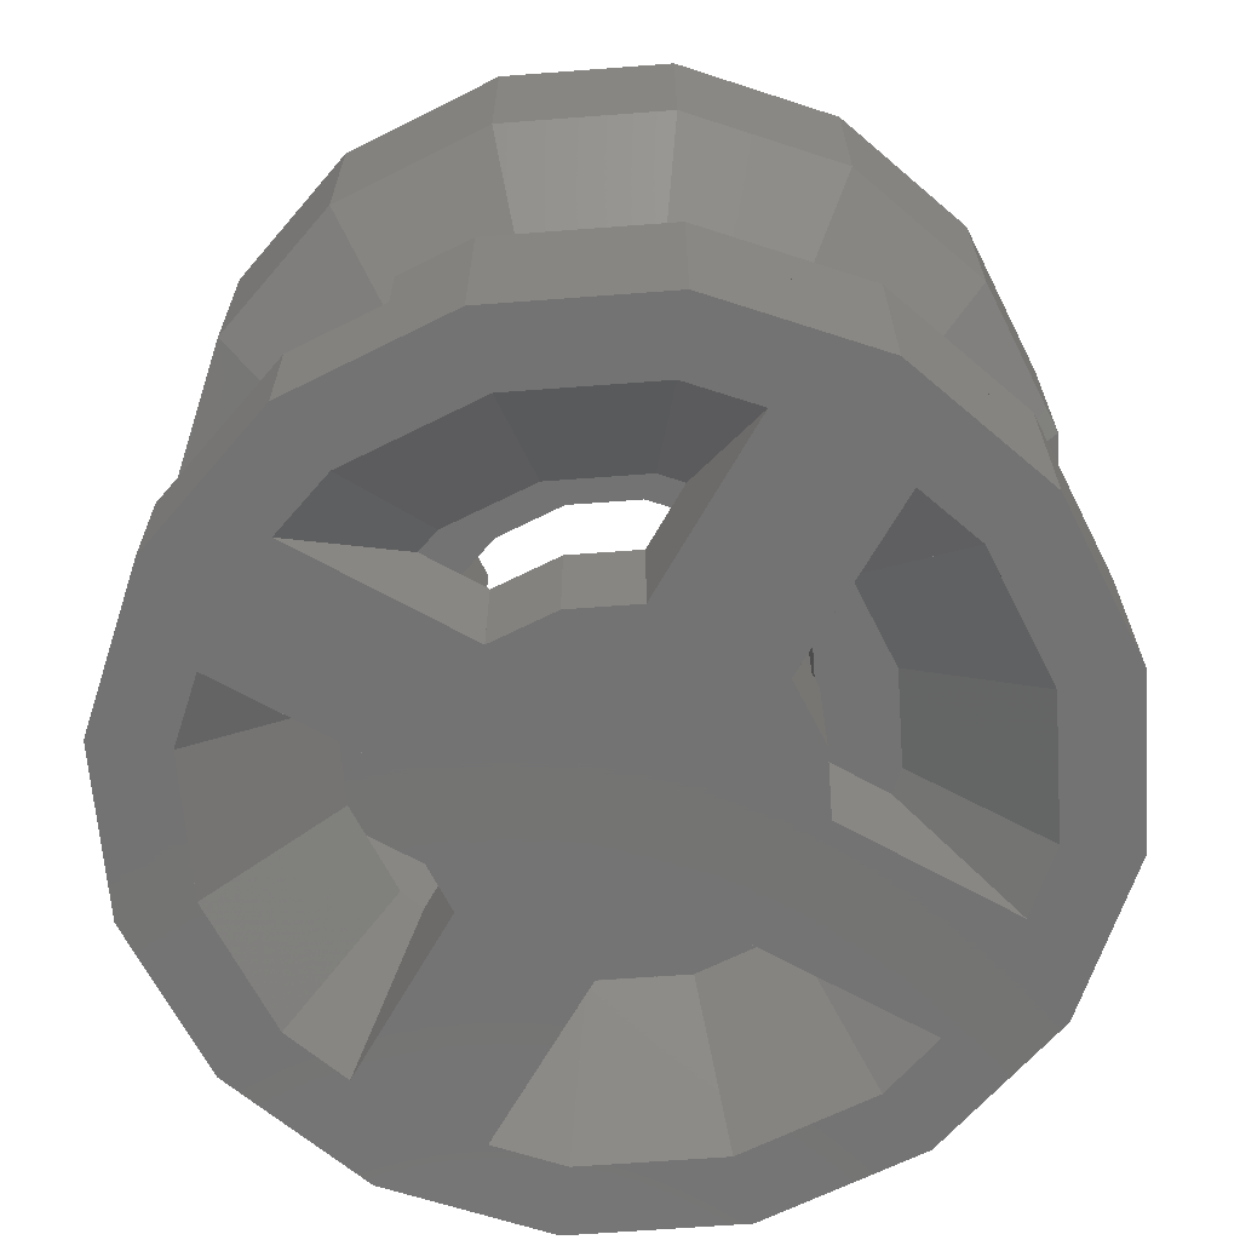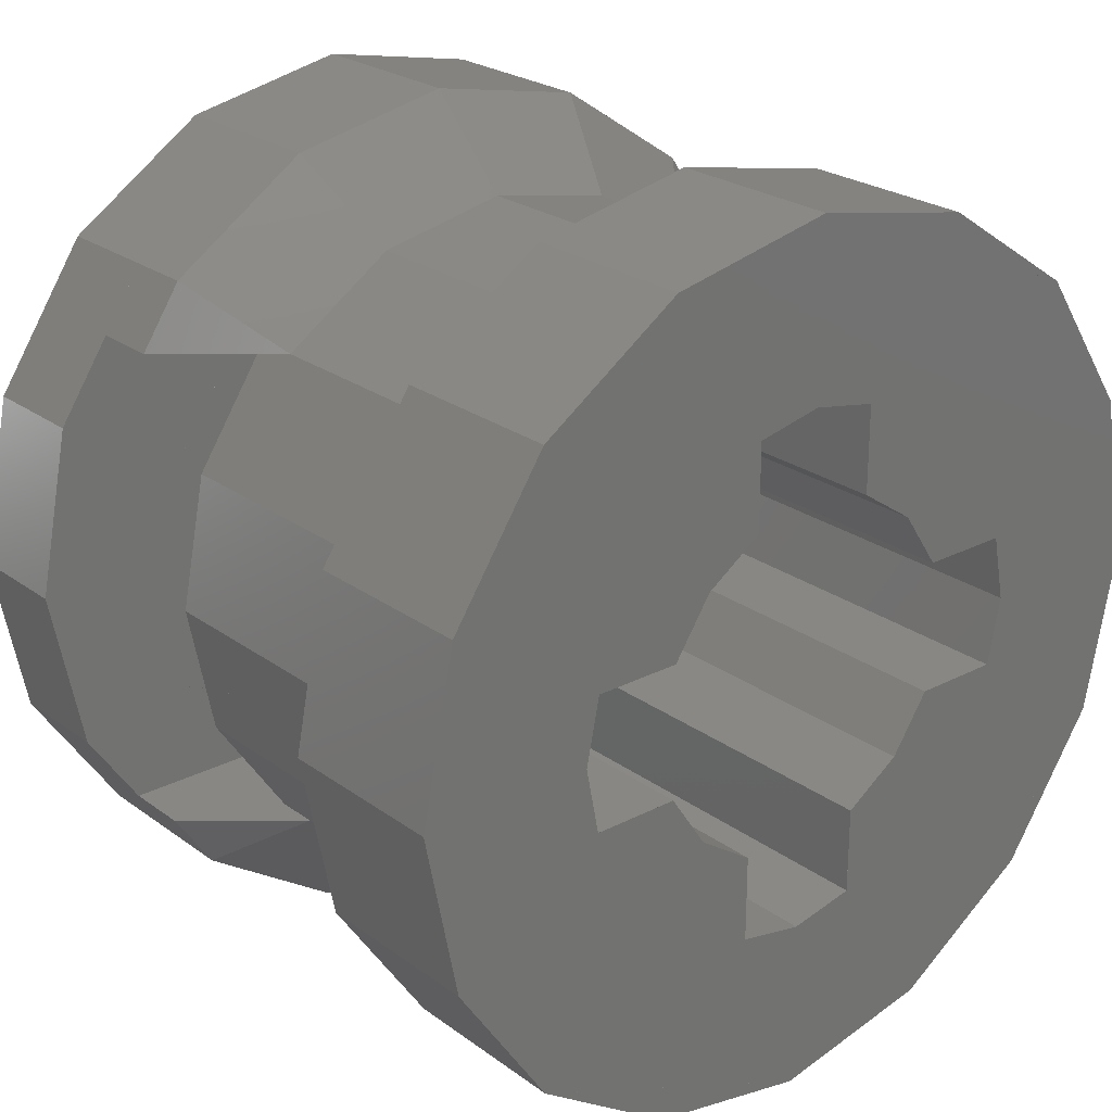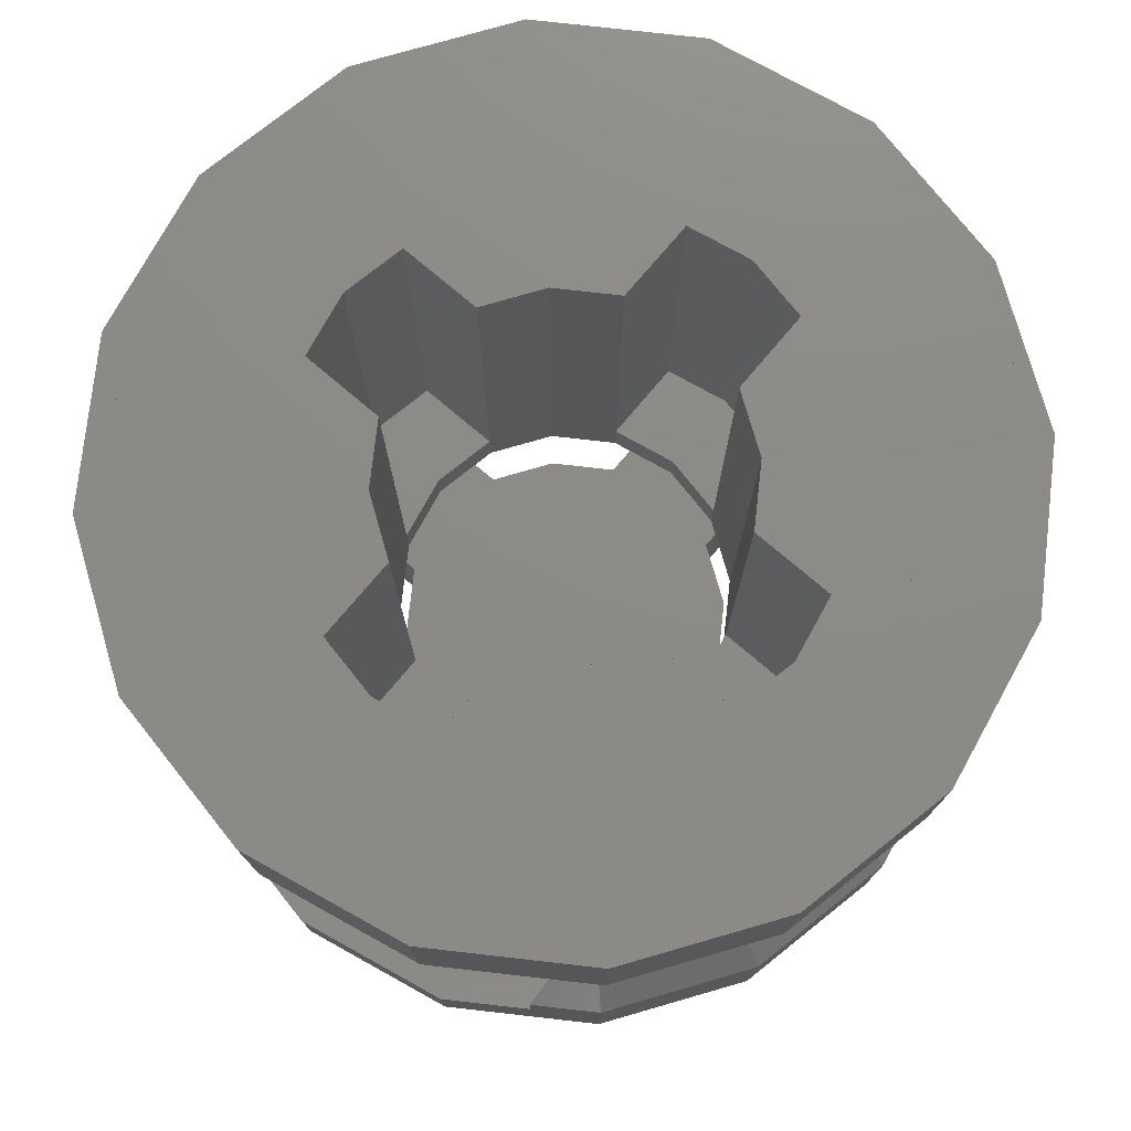
<metadata>
{"format":"stl","ext":"stl","renderer":"f3d","projection":"perspective","resolution":1024,"background":"white","views":[{"elev":-65.5,"azim":150.6,"up":"+Z"},{"elev":24.5,"azim":-40.3,"up":"+Y"},{"elev":76.6,"azim":-49.8,"up":"+Z"}]}
</metadata>
<code>
# stl→obj: 377 verts, 572 faces
v -0.2217 -0.09184 0.32
v -0.1478 -0.06124 0.32
v -0.2278 -0.06124 0.32
v -0.24 0 0.32
v -0.2278 -0.06124 -0.08
v -0.24 0 -0.08
v -0.1478 0.06124 0.32
v -0.2217 0.09184 0.32
v -0.2278 0.06124 0.32
v -0.2278 0.06124 -0.08
v 0.09184 -0.2217 0.32
v 0.06124 -0.1478 0.32
v 0.06124 -0.2278 0.32
v 0 -0.24 0.32
v 0.06124 -0.2278 -0.08
v 0 -0.24 -0.08
v -0.06124 -0.1478 0.32
v -0.09184 -0.2217 0.32
v -0.06124 -0.2278 0.32
v -0.06124 -0.2278 -0.08
v 0.2217 0.09184 0.32
v 0.1478 0.06124 0.32
v 0.2278 0.06124 0.32
v 0.24 0 0.32
v 0.2278 0.06124 -0.08
v 0.24 0 -0.08
v 0.1478 -0.06124 0.32
v 0.2217 -0.09184 0.32
v 0.2278 -0.06124 0.32
v 0.2278 -0.06124 -0.08
v -0.09184 0.2217 0.32
v -0.06124 0.1478 0.32
v -0.06124 0.2278 0.32
v 0 0.24 0.32
v -0.06124 0.2278 -0.08
v 0 0.24 -0.08
v 0.06124 0.1478 0.32
v 0.09184 0.2217 0.32
v 0.06124 0.2278 0.32
v 0.06124 0.2278 -0.08
v -0.2828 -0.2828 0.32
v -0.3136 -0.1299 0.32
v -0.4 0 0.32
v -0.2828 0.2828 0.32
v 0.2828 -0.2828 0.32
v 0.1299 -0.3136 0.32
v 0 -0.4 0.32
v 0.2828 0.2828 0.32
v 0.3136 0.1299 0.32
v 0.4 0 0.32
v -0.1299 0.3136 0.32
v 0 0.4 0.32
v -0.3206 0.2263 -0.16
v -0.2263 0.2263 -0.08
v -0.2828 0.2828 -0.16
v -0.3206 0.2263 -0.22
v -0.2828 0.2828 -0.22
v 0.2263 0.2263 -0.08
v 0.3206 0.2263 -0.16
v 0.2828 0.2828 -0.16
v 0.3206 0.2263 -0.22
v 0.2828 0.2828 -0.22
v -0.2263 0.2263 -0.12
v 0.2263 0.2263 -0.12
v 0.16 0.16 -0.12
v -0.16 0.16 -0.12
v -0.16 -0.16 -0.12
v -0.2263 -0.2263 -0.12
v -0.3696 -0.1531 -0.22
v -0.3206 -0.2263 -0.22
v -0.3696 0.1531 -0.22
v 0.3206 -0.2263 -0.16
v 0.2263 -0.2263 -0.08
v 0.2828 -0.2828 -0.16
v 0.3206 -0.2263 -0.22
v 0.2828 -0.2828 -0.22
v -0.2263 -0.2263 -0.08
v -0.3206 -0.2263 -0.16
v -0.2828 -0.2828 -0.16
v -0.2828 -0.2828 -0.22
v 0.2263 -0.2263 -0.12
v 0.16 -0.16 -0.12
v 0.3696 0.1531 -0.22
v 0.3696 -0.1531 -0.22
v 0.06124 -0.1478 -0.32
v 0.06124 -0.1478 -0.22
v 0.06124 -0.21 -0.22
v 0.06124 -0.3212 -0.32
v 0.08504 -0.2053 -0.22
v 0.1276 -0.308 -0.32
v 0.2904 -0.1203 -0.22
v 0.1478 -0.06124 -0.32
v 0.3212 -0.06124 -0.32
v 0.21 -0.06124 -0.22
v 0.1478 -0.06124 -0.22
v 0.308 -0.1276 -0.32
v 0.2053 -0.08504 -0.22
v -0.06124 -0.1478 -0.32
v -0.06124 -0.3212 -0.32
v -0.06124 -0.21 -0.22
v -0.06124 -0.1478 -0.22
v -0.1276 -0.308 -0.32
v -0.08504 -0.2053 -0.22
v -0.2904 -0.1203 -0.22
v -0.1478 -0.06124 -0.32
v -0.1478 -0.06124 -0.22
v -0.21 -0.06124 -0.22
v -0.3212 -0.06124 -0.32
v -0.2053 -0.08504 -0.22
v -0.308 -0.1276 -0.32
v 0.06124 0.1478 -0.32
v 0.06124 0.3212 -0.32
v 0.06124 0.21 -0.22
v 0.06124 0.1478 -0.22
v 0.1276 0.308 -0.32
v 0.08504 0.2053 -0.22
v 0.2904 0.1203 -0.22
v 0.1478 0.06124 -0.32
v 0.1478 0.06124 -0.22
v 0.21 0.06124 -0.22
v 0.3212 0.06124 -0.32
v 0.2053 0.08504 -0.22
v 0.308 0.1276 -0.32
v -0.06124 0.1478 -0.32
v -0.06124 0.1478 -0.22
v -0.06124 0.21 -0.22
v -0.06124 0.3212 -0.32
v -0.08504 0.2053 -0.22
v -0.1276 0.308 -0.32
v -0.2904 0.1203 -0.22
v -0.1478 0.06124 -0.32
v -0.3212 0.06124 -0.32
v -0.21 0.06124 -0.22
v -0.1478 0.06124 -0.22
v -0.308 0.1276 -0.32
v -0.2053 0.08504 -0.22
v -0.1531 -0.3696 -0.32
v 0.1531 -0.3696 -0.32
v 0.3696 -0.1531 -0.32
v 0.3696 0.1531 -0.32
v 0.1531 0.3696 -0.32
v -0.1531 0.3696 -0.32
v -0.3696 0.1531 -0.32
v -0.3696 -0.1531 -0.32
v 0.4 0 0.16
v 0.3696 0.1531 0.16
v 0.3696 0.1531 0.32
v 0.2828 0.2828 0.16
v 0.1531 0.3696 0.16
v 0.1531 0.3696 0.32
v -0 0.4 0.16
v -0 0.4 0.32
v -0.1531 0.3696 0.16
v -0.1531 0.3696 0.32
v -0.2828 0.2828 0.16
v -0.3696 0.1531 0.16
v -0.3696 0.1531 0.32
v -0.4 -0 0.16
v -0.4 -0 0.32
v -0.3696 -0.1531 0.16
v -0.3696 -0.1531 0.32
v -0.2828 -0.2828 0.16
v -0.1531 -0.3696 0.16
v -0.1531 -0.3696 0.32
v 0 -0.4 0.16
v 0.1531 -0.3696 0.16
v 0.1531 -0.3696 0.32
v 0.2828 -0.2828 0.16
v 0.3696 -0.1531 0.16
v 0.3696 -0.1531 0.32
v 0.32 0 0.08
v 0.2956 0.1225 0.08
v 0.2263 0.2263 0.08
v 0.1225 0.2956 0.08
v -0 0.32 0.08
v -0.1225 0.2956 0.08
v -0.2263 0.2263 0.08
v -0.2956 0.1225 0.08
v -0.32 -0 0.08
v -0.2956 -0.1225 0.08
v -0.2263 -0.2263 0.08
v -0.1225 -0.2956 0.08
v 0 -0.32 0.08
v 0.1225 -0.2956 0.08
v 0.2263 -0.2263 0.08
v 0.2956 -0.1225 0.08
v 0.32 0 -0.08
v 0.2956 0.1225 -0.08
v 0.1225 0.2956 -0.08
v -0 0.32 -0.08
v -0.1225 0.2956 -0.08
v -0.2956 0.1225 -0.08
v -0.32 -0 -0.08
v -0.2956 -0.1225 -0.08
v -0.1225 -0.2956 -0.08
v 0 -0.32 -0.08
v 0.1225 -0.2956 -0.08
v 0.2956 -0.1225 -0.08
v 0.16 -0 -0.12
v 0.16 -0 -0.08
v 0.1478 0.06123 -0.08
v 0.1478 0.06123 -0.12
v 0.1131 0.1131 -0.08
v 0.1131 0.1131 -0.12
v 0.06123 0.1478 -0.08
v 0.06123 0.1478 -0.12
v 0 0.16 -0.08
v 0 0.16 -0.12
v -0.06123 0.1478 -0.08
v -0.06123 0.1478 -0.12
v -0.1131 0.1131 -0.08
v -0.1131 0.1131 -0.12
v -0.1478 0.06123 -0.08
v -0.1478 0.06123 -0.12
v -0.16 0 -0.08
v -0.16 0 -0.12
v -0.1478 -0.06123 -0.08
v -0.1478 -0.06123 -0.12
v -0.1131 -0.1131 -0.08
v -0.1131 -0.1131 -0.12
v -0.06123 -0.1478 -0.08
v -0.06123 -0.1478 -0.12
v -0 -0.16 -0.08
v -0 -0.16 -0.12
v 0.06123 -0.1478 -0.08
v 0.06123 -0.1478 -0.12
v 0.1131 -0.1131 -0.08
v 0.1131 -0.1131 -0.12
v 0.1478 -0.06123 -0.08
v 0.1478 -0.06123 -0.12
v 0.16 0 -0.08
v 0.16 0 -0.12
v -0.1478 -0.06123 0.32
v -0.2217 -0.09185 0.32
v -0.1697 -0.1697 0.32
v -0.1131 -0.1131 0.32
v -0.06123 -0.1478 0.32
v -0.2217 0.09184 -0.08
v -0.24 -2e-06 -0.08
v -0.16 -1e-06 -0.08
v -0.2217 -0.09185 -0.08
v -0.2278 -0.06123 0.32
v -0.1478 -0.06124 -0.08
v -0.2278 0.06123 0.32
v -0.1478 0.06124 -0.08
v -0.1478 0.06123 0.32
v 0.06123 -0.1478 0.32
v 0.09185 -0.2217 0.32
v 0.1697 -0.1697 0.32
v 0.1131 -0.1131 0.32
v 0.1478 -0.06123 0.32
v -0.09184 -0.2217 -0.08
v 2e-06 -0.24 -0.08
v 1e-06 -0.16 -0.08
v 0.09185 -0.2217 -0.08
v 0.06123 -0.2278 0.32
v 0.06124 -0.1478 -0.08
v -0.06123 -0.2278 0.32
v -0.06124 -0.1478 -0.08
v 0.1478 0.06123 0.32
v 0.2217 0.09185 0.32
v 0.1697 0.1697 0.32
v 0.1131 0.1131 0.32
v 0.06123 0.1478 0.32
v 0.2217 -0.09184 -0.08
v 0.24 2e-06 -0.08
v 0.16 1e-06 -0.08
v 0.2217 0.09185 -0.08
v 0.2278 0.06123 0.32
v 0.1478 0.06124 -0.08
v 0.2278 -0.06123 0.32
v 0.1478 -0.06124 -0.08
v -0.06123 0.1478 0.32
v -0.09185 0.2217 0.32
v -0.1697 0.1697 0.32
v -0.1131 0.1131 0.32
v 0.09184 0.2217 -0.08
v -2e-06 0.24 -0.08
v -1e-06 0.16 -0.08
v -0.09185 0.2217 -0.08
v -0.06123 0.2278 0.32
v -0.06124 0.1478 -0.08
v 0.06123 0.2278 0.32
v 0.06124 0.1478 -0.08
v 0.4 0 -0.22
v 0.4 0 -0.32
v 0.2828 0.2828 -0.32
v 0.1531 0.3696 -0.22
v -0 0.4 -0.32
v -0 0.4 -0.22
v -0.1531 0.3696 -0.22
v -0.2828 0.2828 -0.32
v -0.4 -0 -0.32
v -0.4 -0 -0.22
v -0.2828 -0.2828 -0.32
v -0.1531 -0.3696 -0.22
v 0 -0.4 -0.32
v 0 -0.4 -0.22
v 0.1531 -0.3696 -0.22
v 0.2828 -0.2828 -0.32
v 0.1531 0.3696 -0.16
v 0 0.4 -0.22
v 0 0.4 -0.16
v -0.1531 0.3696 -0.16
v -0.2956 -0.1225 -0.12
v -0.32 0 -0.08
v -0.32 0 -0.12
v -0.2956 0.1225 -0.12
v -0.4 -1e-06 -0.22
v -0.1531 0.3695 -0.16
v 0 0.32 -0.08
v 0.1531 0.3695 -0.16
v -0.1531 -0.3696 -0.16
v 0 -0.4 -0.16
v 0.1531 -0.3696 -0.16
v 0.2956 0.1225 -0.12
v 0.32 0 -0.12
v 0.2956 -0.1225 -0.12
v 0.4 1e-06 -0.22
v 0.1531 -0.3695 -0.16
v -0.1531 -0.3695 -0.16
v 0.1478 -0.06123 -0.32
v 0.1478 -0.06123 -0.22
v 0.1131 -0.1131 -0.22
v 0.1131 -0.1131 -0.32
v 0.06123 -0.1478 -0.22
v 0.06123 -0.1478 -0.32
v 0.2357 -0.2357 -0.32
v 0.1571 -0.1571 -0.22
v 0.2903 -0.1203 -0.22
v -0.06123 -0.1478 -0.32
v -0.06123 -0.1478 -0.22
v -0.1131 -0.1131 -0.22
v -0.1131 -0.1131 -0.32
v -0.1478 -0.06123 -0.22
v -0.1478 -0.06123 -0.32
v -0.2357 -0.2357 -0.32
v -0.1571 -0.1571 -0.22
v -0.2903 -0.1203 -0.22
v 0.06123 -0.3212 -0.32
v -0.06123 -0.3212 -0.32
v -0.06123 -0.21 -0.22
v 0.06123 -0.21 -0.22
v 0.06123 0.1478 -0.32
v 0.06123 0.1478 -0.22
v 0.1131 0.1131 -0.22
v 0.1131 0.1131 -0.32
v 0.1478 0.06123 -0.22
v 0.1478 0.06123 -0.32
v 0.2357 0.2357 -0.32
v 0.1571 0.1571 -0.22
v 0.2903 0.1203 -0.22
v -0.1478 0.06123 -0.32
v -0.1478 0.06123 -0.22
v -0.1131 0.1131 -0.22
v -0.1131 0.1131 -0.32
v -0.06123 0.1478 -0.22
v -0.06123 0.1478 -0.32
v -0.2357 0.2357 -0.32
v -0.1571 0.1571 -0.22
v -0.2903 0.1203 -0.22
v -0.06123 0.3212 -0.32
v 0.06123 0.3212 -0.32
v 0.06123 0.21 -0.22
v -0.06123 0.21 -0.22
v 1e-06 -0.4 -0.32
v 0.4 1e-06 -0.32
v -1e-06 0.4 -0.32
v -0.4 -1e-06 -0.32
v -0.3212 -0.06123 -0.32
v -0.3212 0.06123 -0.32
v 0.3212 0.06123 -0.32
v 0.3212 -0.06123 -0.32
v 0.21 -0.06123 -0.22
v 0.21 0.06123 -0.22
v -0.21 0.06123 -0.22
v -0.21 -0.06123 -0.22
f 1 2 3
f 4 3 5
f 5 6 4
f 7 8 9
f 4 6 10
f 10 9 4
f 11 12 13
f 14 13 15
f 15 16 14
f 17 18 19
f 14 16 20
f 20 19 14
f 21 22 23
f 24 23 25
f 25 26 24
f 27 28 29
f 24 26 30
f 30 29 24
f 31 32 33
f 34 33 35
f 35 36 34
f 37 38 39
f 34 36 40
f 40 39 34
f 41 42 43
f 42 1 3
f 3 43 42
f 43 3 4
f 43 4 9
f 9 8 44
f 44 43 9
f 45 46 47
f 46 11 13
f 13 47 46
f 47 13 14
f 47 14 19
f 19 18 41
f 41 47 19
f 48 49 50
f 49 21 23
f 23 50 49
f 50 23 24
f 50 24 29
f 29 28 45
f 45 50 29
f 44 51 52
f 51 31 33
f 33 52 51
f 52 33 34
f 52 34 39
f 39 38 48
f 48 52 39
f 41 18 42
f 44 8 51
f 48 38 49
f 46 45 28
f 53 54 55
f 56 53 55
f 55 57 56
f 58 59 60
f 61 62 60
f 60 59 61
f 56 63 54
f 54 53 56
f 61 59 58
f 58 64 61
f 64 63 56
f 56 61 64
f 65 66 63
f 63 64 65
f 63 66 67
f 67 68 63
f 69 70 56
f 56 71 69
f 72 73 74
f 75 72 74
f 74 76 75
f 77 78 79
f 70 80 79
f 79 78 70
f 75 81 73
f 73 72 75
f 70 78 77
f 77 68 70
f 68 81 75
f 75 70 68
f 67 82 81
f 81 68 67
f 81 82 65
f 65 64 81
f 83 61 75
f 75 84 83
f 85 86 87
f 87 88 85
f 88 87 89
f 89 90 88
f 89 87 75
f 89 75 91
f 92 93 94
f 94 95 92
f 93 96 97
f 97 94 93
f 98 99 100
f 100 101 98
f 99 102 103
f 103 100 99
f 100 103 70
f 70 103 104
f 105 106 107
f 107 108 105
f 108 107 109
f 109 110 108
f 98 105 92
f 92 85 98
f 101 86 95
f 95 106 101
f 100 70 75
f 75 87 100
f 111 112 113
f 113 114 111
f 112 115 116
f 116 113 112
f 113 116 61
f 61 116 117
f 118 119 120
f 120 121 118
f 121 120 122
f 122 123 121
f 124 125 126
f 126 127 124
f 127 126 128
f 128 129 127
f 128 126 56
f 128 56 130
f 131 132 133
f 133 134 131
f 132 135 136
f 136 133 132
f 124 111 118
f 118 131 124
f 125 134 119
f 119 114 125
f 126 113 61
f 61 56 126
f 137 102 99
f 88 90 138
f 99 88 138
f 138 137 99
f 139 96 93
f 121 123 140
f 93 121 140
f 140 139 93
f 141 115 112
f 127 129 142
f 112 127 142
f 142 141 112
f 143 135 132
f 108 110 144
f 132 108 144
f 144 143 132
f 131 118 92
f 92 105 131
f 117 91 75
f 75 61 117
f 122 120 117
f 94 97 91
f 120 94 91
f 91 117 120
f 130 56 70
f 70 104 130
f 133 136 130
f 109 107 104
f 133 130 104
f 104 107 133
f 95 119 134
f 134 106 95
f 50 145 146
f 50 146 147
f 147 146 148
f 147 148 48
f 48 148 149
f 48 149 150
f 150 149 151
f 150 151 152
f 152 151 153
f 152 153 154
f 154 153 155
f 154 155 44
f 44 155 156
f 44 156 157
f 157 156 158
f 157 158 159
f 159 158 160
f 159 160 161
f 161 160 162
f 161 162 41
f 41 162 163
f 41 163 164
f 164 163 165
f 164 165 47
f 47 165 166
f 47 166 167
f 167 166 168
f 167 168 45
f 45 168 169
f 45 169 170
f 170 169 145
f 170 145 50
f 145 171 172
f 145 172 146
f 146 172 173
f 146 173 148
f 148 173 174
f 148 174 149
f 149 174 175
f 149 175 151
f 151 175 176
f 151 176 153
f 153 176 177
f 153 177 155
f 155 177 178
f 155 178 156
f 156 178 179
f 156 179 158
f 158 179 180
f 158 180 160
f 160 180 181
f 160 181 162
f 162 181 182
f 162 182 163
f 163 182 183
f 163 183 165
f 165 183 184
f 165 184 166
f 166 184 185
f 166 185 168
f 168 185 186
f 168 186 169
f 169 186 171
f 169 171 145
f 171 187 188
f 171 188 172
f 172 188 58
f 172 58 173
f 173 58 189
f 173 189 174
f 174 189 190
f 174 190 175
f 175 190 191
f 175 191 176
f 176 191 54
f 176 54 177
f 177 54 192
f 177 192 178
f 178 192 193
f 178 193 179
f 179 193 194
f 179 194 180
f 180 194 77
f 180 77 181
f 181 77 195
f 181 195 182
f 182 195 196
f 182 196 183
f 183 196 197
f 183 197 184
f 184 197 73
f 184 73 185
f 185 73 198
f 185 198 186
f 186 198 187
f 186 187 171
f 199 200 201
f 199 201 202
f 202 201 203
f 202 203 204
f 204 203 205
f 204 205 206
f 206 205 207
f 206 207 208
f 208 207 209
f 208 209 210
f 210 209 211
f 210 211 212
f 212 211 213
f 212 213 214
f 214 213 215
f 214 215 216
f 216 215 217
f 216 217 218
f 218 217 219
f 218 219 220
f 220 219 221
f 220 221 222
f 222 221 223
f 222 223 224
f 224 223 225
f 224 225 226
f 226 225 227
f 226 227 228
f 228 227 229
f 228 229 230
f 230 229 231
f 230 231 232
f 82 224 226
f 82 226 228
f 82 228 230
f 82 230 232
f 67 216 218
f 67 218 220
f 67 220 222
f 67 222 224
f 66 208 210
f 66 210 212
f 66 212 214
f 66 214 216
f 65 199 202
f 65 202 204
f 65 204 206
f 65 206 208
f 233 234 235
f 233 235 236
f 236 235 18
f 236 18 237
f 217 233 236
f 217 236 219
f 219 236 237
f 219 237 221
f 213 238 239
f 213 239 240
f 240 239 241
f 240 241 217
f 242 233 243
f 242 243 5
f 244 10 245
f 244 245 246
f 247 248 249
f 247 249 250
f 250 249 28
f 250 28 251
f 225 247 250
f 225 250 227
f 227 250 251
f 227 251 229
f 221 252 253
f 221 253 254
f 254 253 255
f 254 255 225
f 256 247 257
f 256 257 15
f 258 20 259
f 258 259 237
f 260 261 262
f 260 262 263
f 263 262 38
f 263 38 264
f 201 260 263
f 201 263 203
f 203 263 264
f 203 264 205
f 229 265 266
f 229 266 267
f 267 266 268
f 267 268 201
f 269 260 270
f 269 270 25
f 271 30 272
f 271 272 251
f 273 274 275
f 273 275 276
f 276 275 8
f 276 8 246
f 209 273 276
f 209 276 211
f 211 276 246
f 211 246 213
f 205 277 278
f 205 278 279
f 279 278 280
f 279 280 209
f 281 273 282
f 281 282 35
f 283 40 284
f 283 284 264
f 18 235 42
f 235 1 42
f 43 161 41
f 44 157 43
f 47 167 45
f 41 164 47
f 50 147 48
f 45 170 50
f 52 154 44
f 48 150 52
f 28 249 46
f 249 11 46
f 38 262 49
f 262 21 49
f 8 275 51
f 275 31 51
f 285 286 140
f 285 140 83
f 83 140 287
f 83 287 62
f 62 287 141
f 62 141 288
f 288 141 289
f 288 289 290
f 290 289 142
f 290 142 291
f 291 142 292
f 291 292 57
f 57 292 143
f 57 143 71
f 71 143 293
f 71 293 294
f 294 293 144
f 294 144 69
f 69 144 295
f 69 295 80
f 80 295 137
f 80 137 296
f 296 137 297
f 296 297 298
f 298 297 138
f 298 138 299
f 299 138 300
f 299 300 76
f 76 300 139
f 76 139 84
f 84 139 286
f 84 286 285
f 60 62 288
f 60 288 301
f 301 288 302
f 301 302 303
f 303 302 291
f 303 291 304
f 304 291 57
f 304 57 55
f 68 77 194
f 68 194 305
f 305 194 306
f 305 306 307
f 307 306 192
f 307 192 308
f 308 192 54
f 308 54 63
f 68 305 63
f 305 307 63
f 307 308 63
f 71 309 69
f 55 54 191
f 55 191 310
f 310 191 311
f 310 311 303
f 303 311 189
f 303 189 312
f 312 189 58
f 312 58 60
f 79 80 296
f 79 296 313
f 313 296 298
f 313 298 314
f 314 298 299
f 314 299 315
f 315 299 76
f 315 76 74
f 64 58 188
f 64 188 316
f 316 188 187
f 316 187 317
f 317 187 198
f 317 198 318
f 318 198 73
f 318 73 81
f 64 316 81
f 316 317 81
f 317 318 81
f 84 319 83
f 74 73 197
f 74 197 320
f 320 197 196
f 320 196 314
f 314 196 195
f 314 195 321
f 321 195 77
f 321 77 79
f 322 323 324
f 322 324 325
f 325 324 326
f 325 326 327
f 322 325 327
f 96 139 300
f 96 300 328
f 328 300 138
f 328 138 90
f 90 89 329
f 90 329 328
f 328 329 97
f 328 97 96
f 330 97 329
f 330 329 89
f 331 332 333
f 331 333 334
f 334 333 335
f 334 335 336
f 331 334 336
f 102 137 295
f 102 295 337
f 337 295 144
f 337 144 110
f 110 109 338
f 110 338 337
f 337 338 103
f 337 103 102
f 103 338 339
f 338 109 339
f 340 341 331
f 340 331 327
f 326 324 323
f 335 333 332
f 326 332 342
f 326 342 343
f 344 345 346
f 344 346 347
f 347 346 348
f 347 348 349
f 344 347 349
f 115 141 287
f 115 287 350
f 350 287 140
f 350 140 123
f 123 122 351
f 123 351 350
f 350 351 116
f 350 116 115
f 116 351 352
f 351 122 352
f 353 354 355
f 353 355 356
f 356 355 357
f 356 357 358
f 353 356 358
f 135 143 292
f 135 292 359
f 359 292 142
f 359 142 129
f 129 128 360
f 129 360 359
f 359 360 136
f 359 136 135
f 361 136 360
f 361 360 128
f 344 358 362
f 344 362 363
f 348 346 345
f 357 355 354
f 364 365 357
f 364 357 345
f 138 366 137
f 140 367 139
f 142 368 141
f 144 369 143
f 370 371 353
f 370 353 336
f 322 349 372
f 322 372 373
f 374 375 348
f 374 348 323
f 335 354 376
f 335 376 377

</code>
